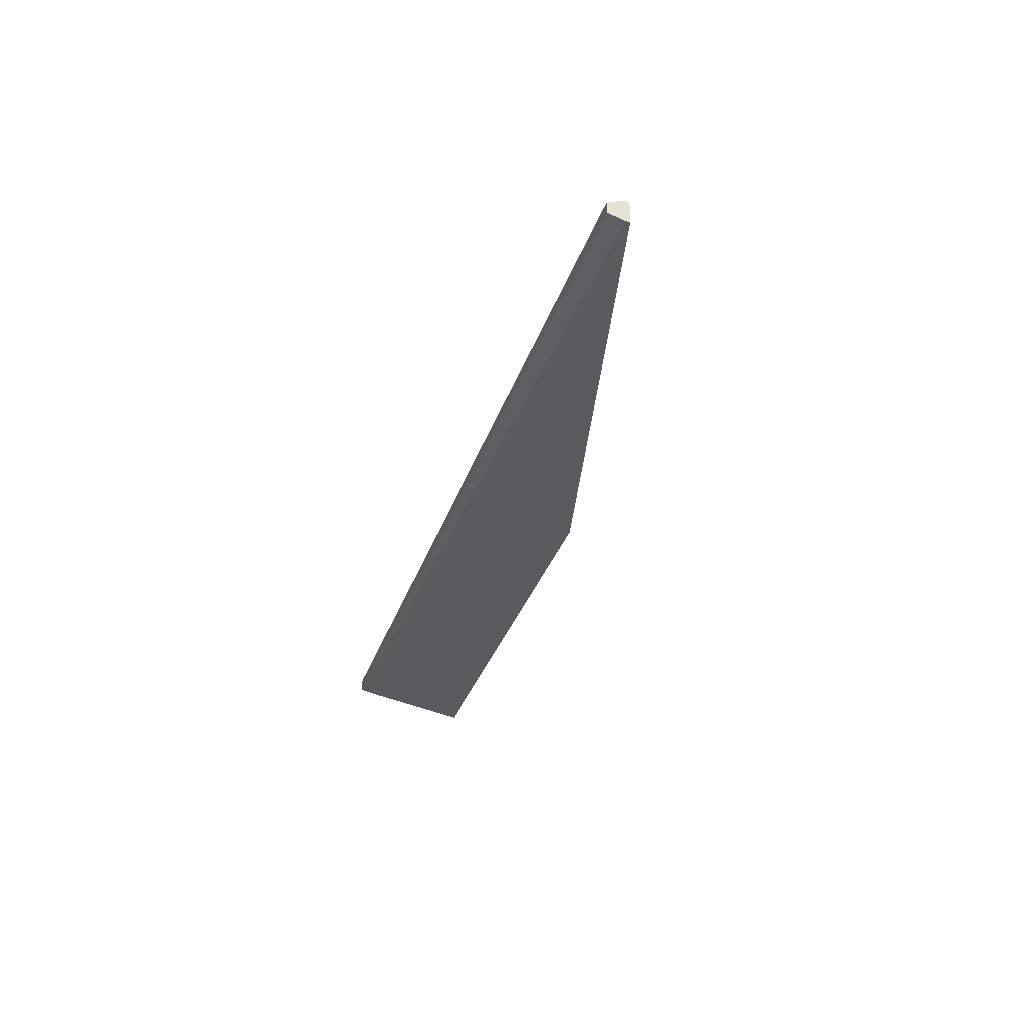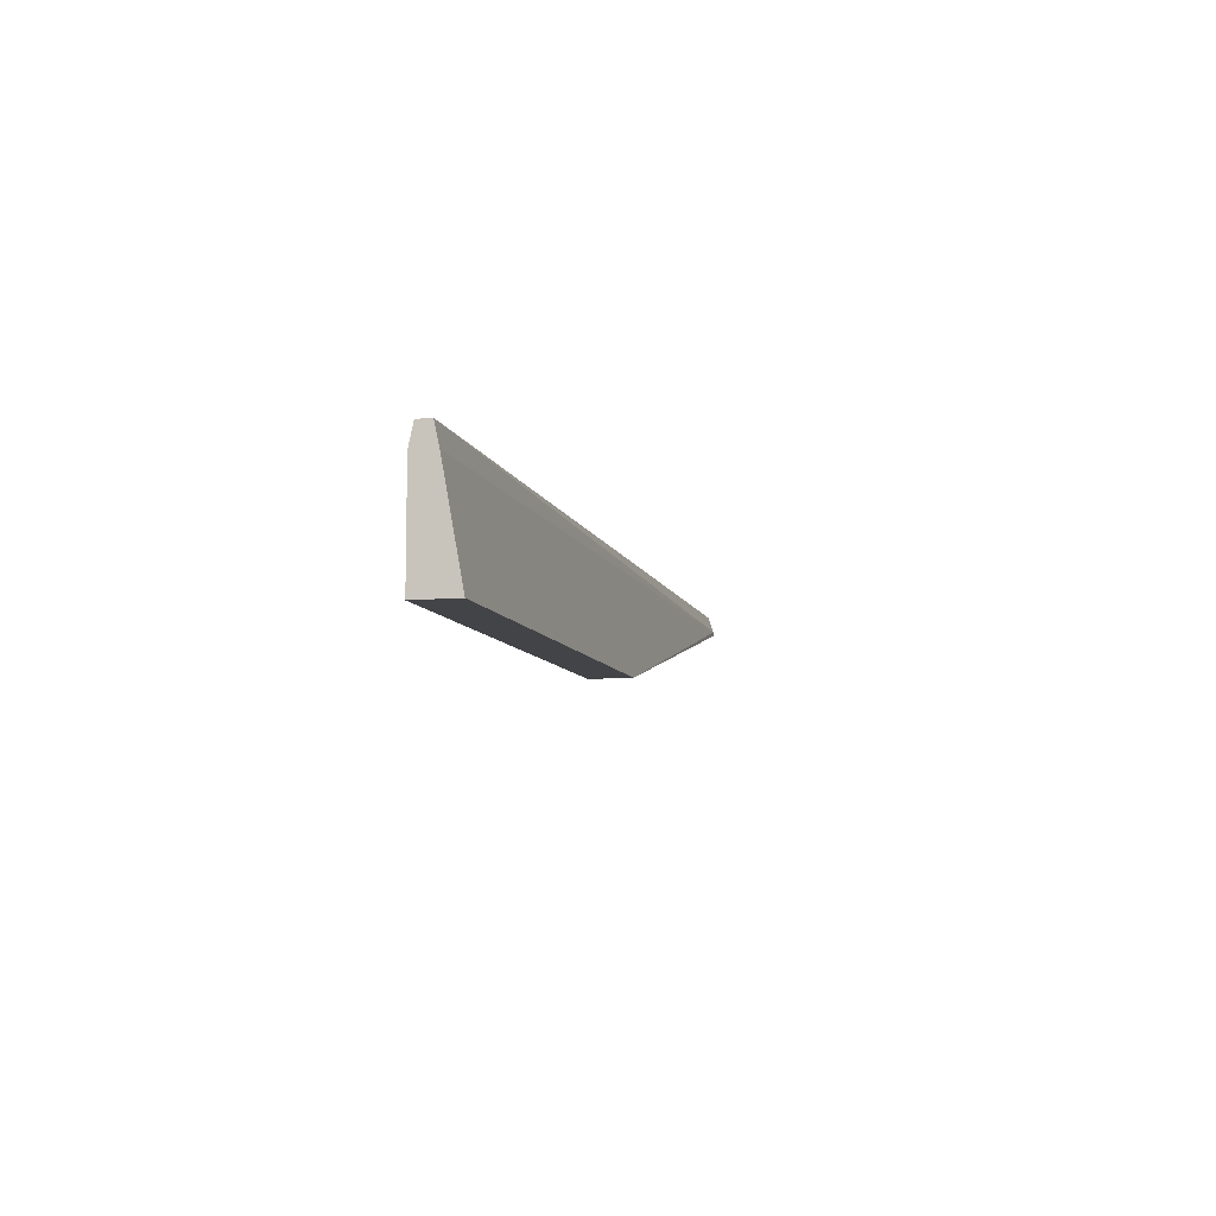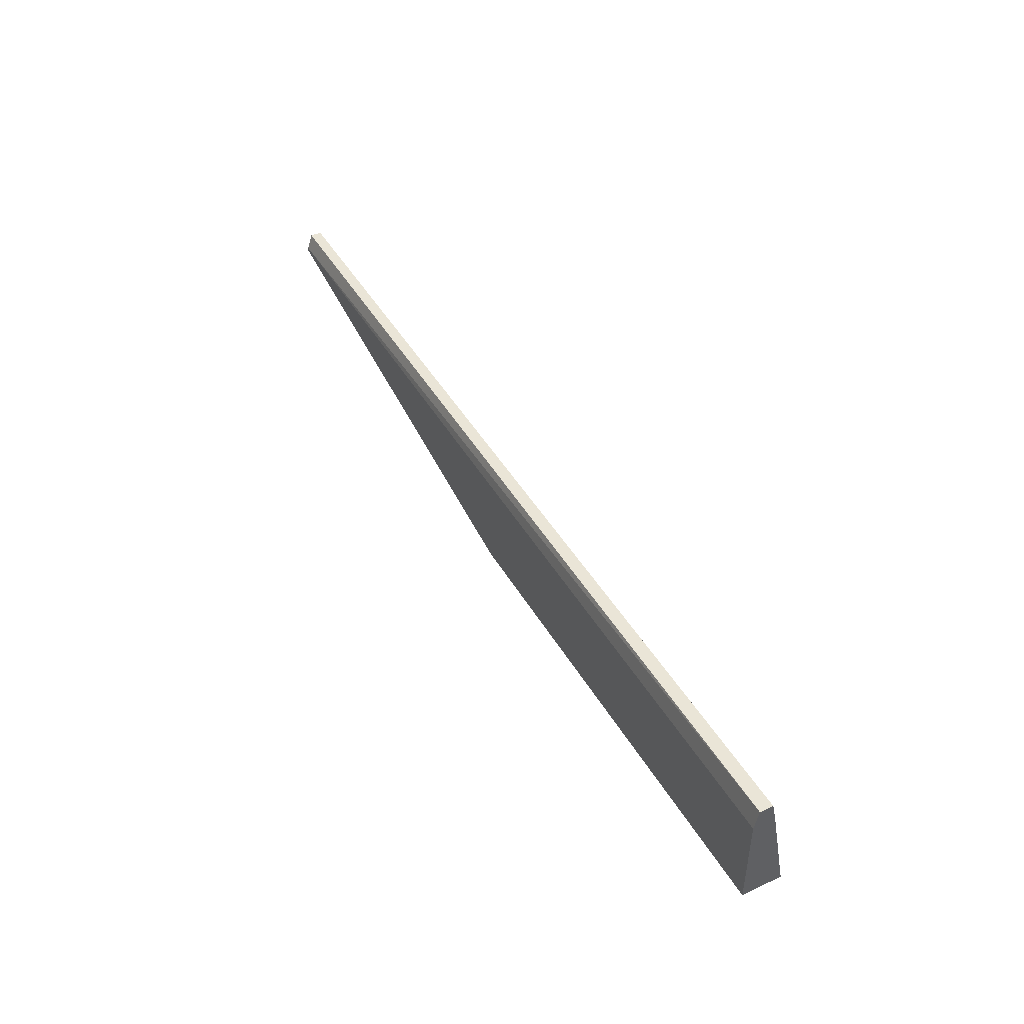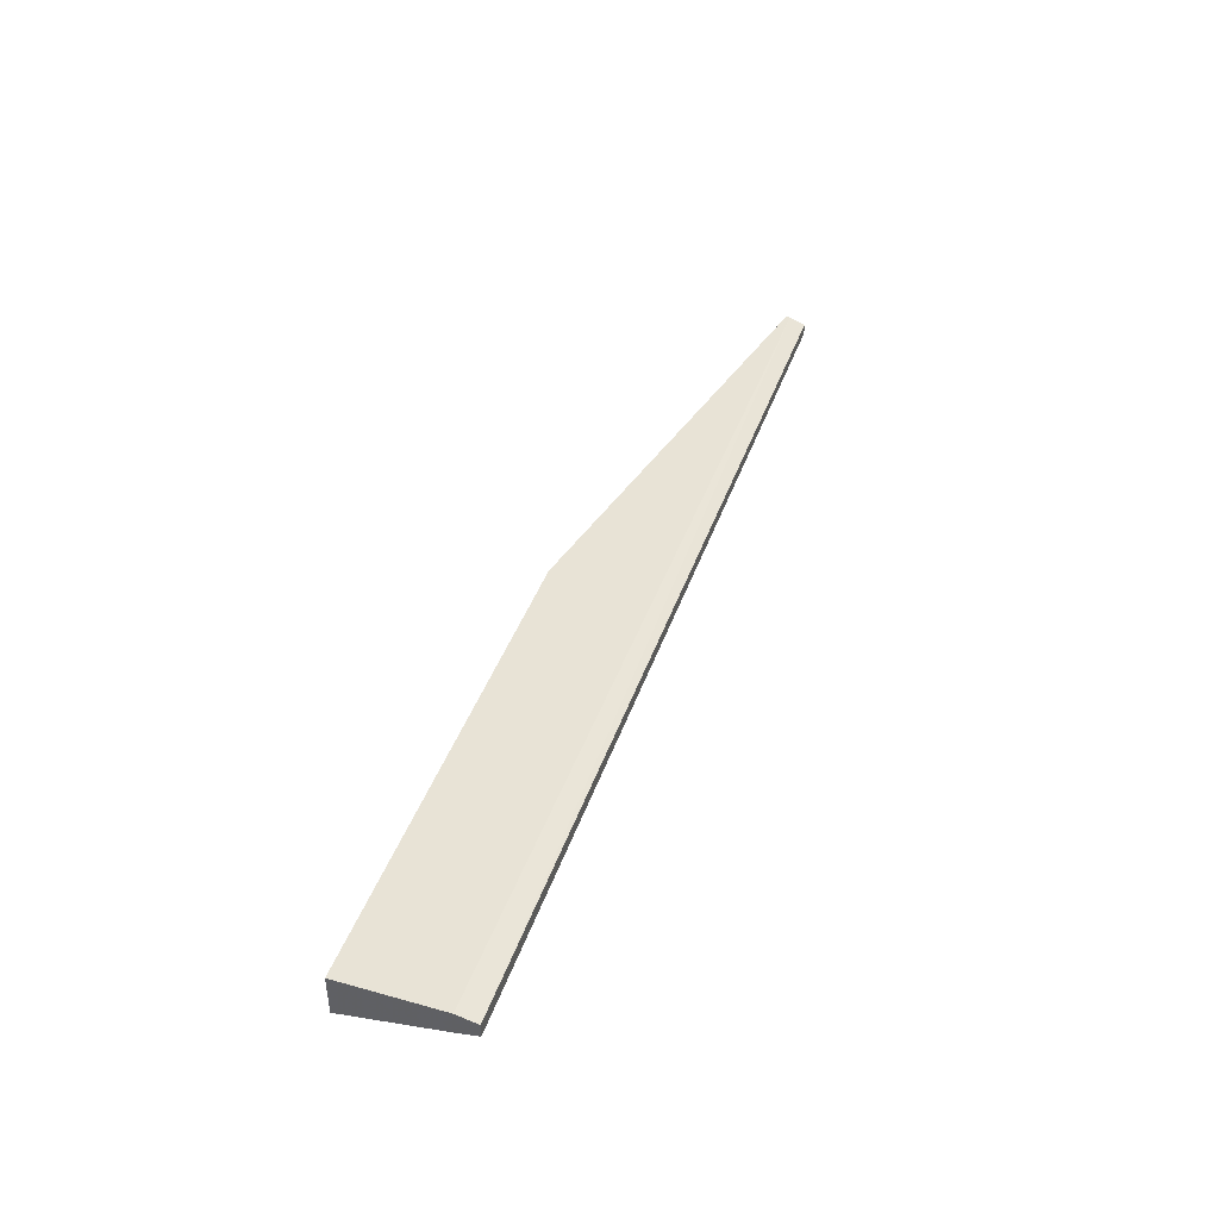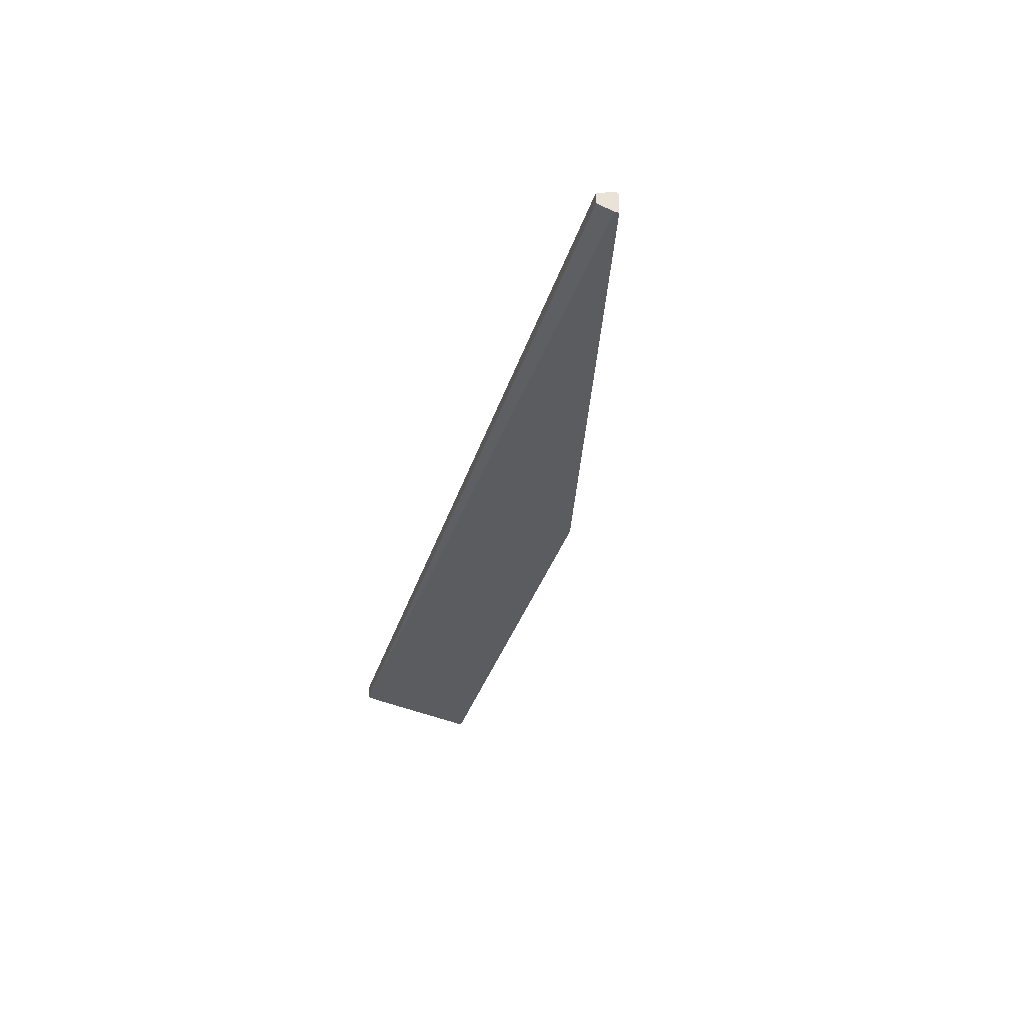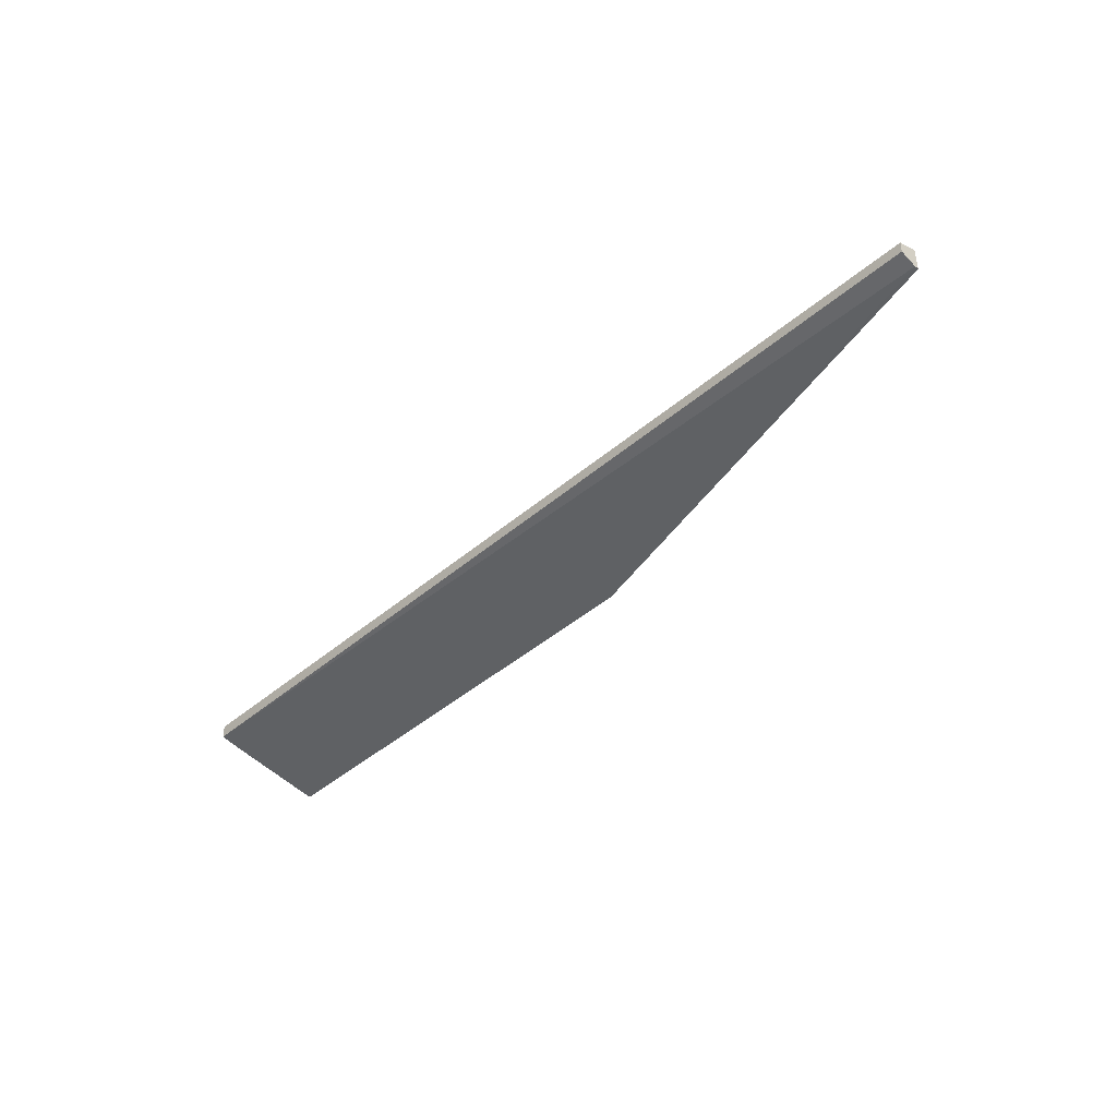
<metadata>
{"format":"obj","ext":"obj","renderer":"f3d","projection":"perspective","resolution":1024,"background":"white","views":[{"elev":-31.8,"azim":-106.4,"up":"+Z"},{"elev":-8.3,"azim":103.9,"up":"+Y"},{"elev":44.6,"azim":61.7,"up":"+Y"},{"elev":41.8,"azim":108.6,"up":"+Z"},{"elev":-32.9,"azim":-105.3,"up":"+Z"},{"elev":-40.9,"azim":-133.3,"up":"+Z"}]}
</metadata>
<code>
v -0.4273 -0.452 0.5575
v -0.4273 -0.4337 0.5524
v -0.4273 -0.4483 0.5371
v -0.4273 -0.4337 0.5422
v 0.4253 -0.4294 0.5412
v 0.4253 -0.4294 0.5535
v -0.4273 -0.4482 0.5575
v -0.01001 -0.4482 0.5575
v 0.4253 -0.4482 0.5575
v 0.4253 -0.5395 0.5575
v -0.01001 -0.5395 0.5575
v 0.4253 -0.5395 0.5203
v -0.01001 -0.5395 0.5203
v 0.4253 -0.4482 0.5371
v -0.4273 -0.4521 0.5371
f 2 3 1
f 4 3 2
f 4 5 3
f 4 2 5
f 2 6 5
f 7 6 2
f 7 8 6
f 7 1 8
f 7 2 1
f 8 1 9
f 8 9 6
f 9 10 6
f 9 1 10
f 11 10 1
f 11 12 10
f 13 12 11
f 14 12 13
f 14 5 12
f 14 3 5
f 14 13 3
f 15 3 13
f 15 1 3
f 15 11 1
f 15 13 11
f 5 6 12
f 10 12 6

</code>
